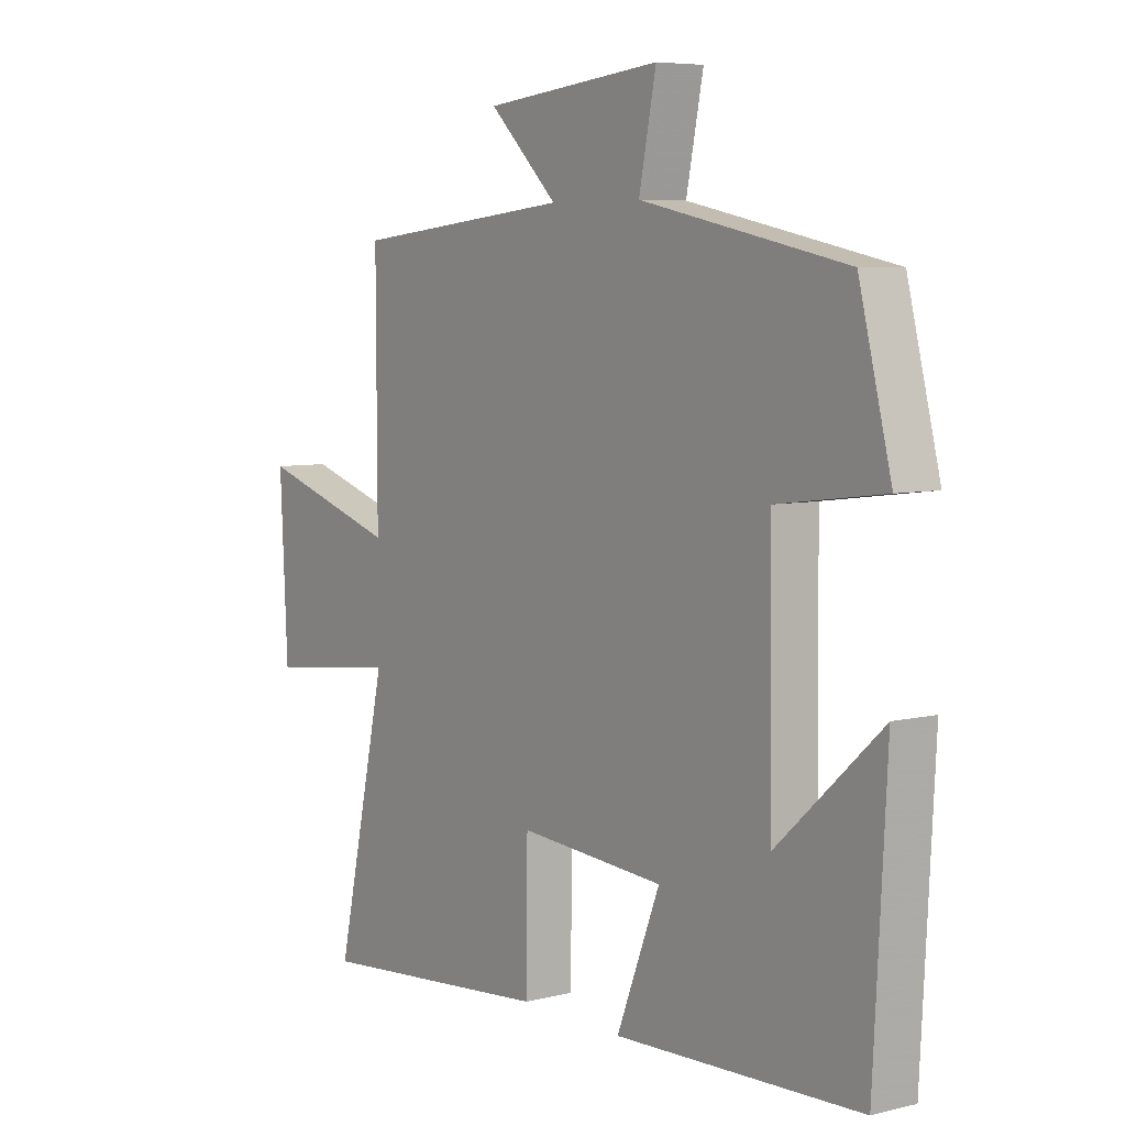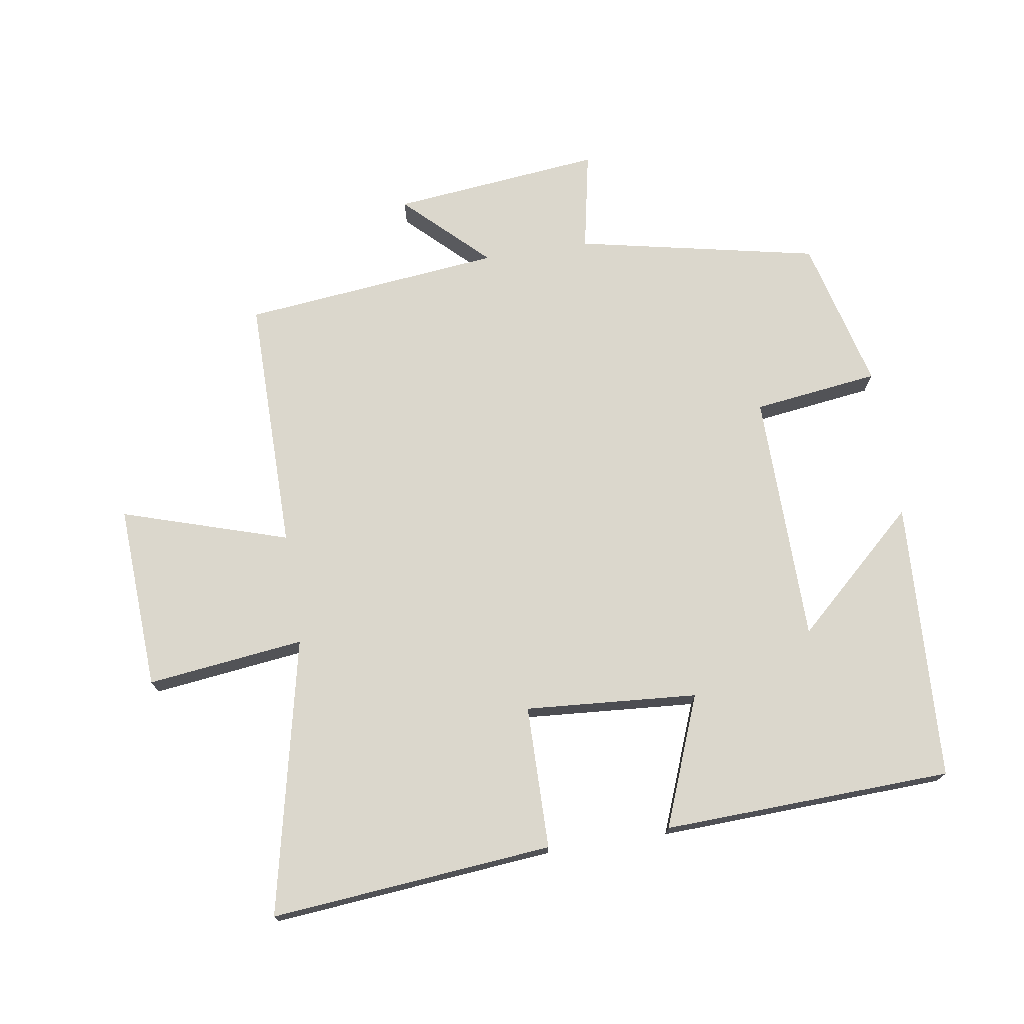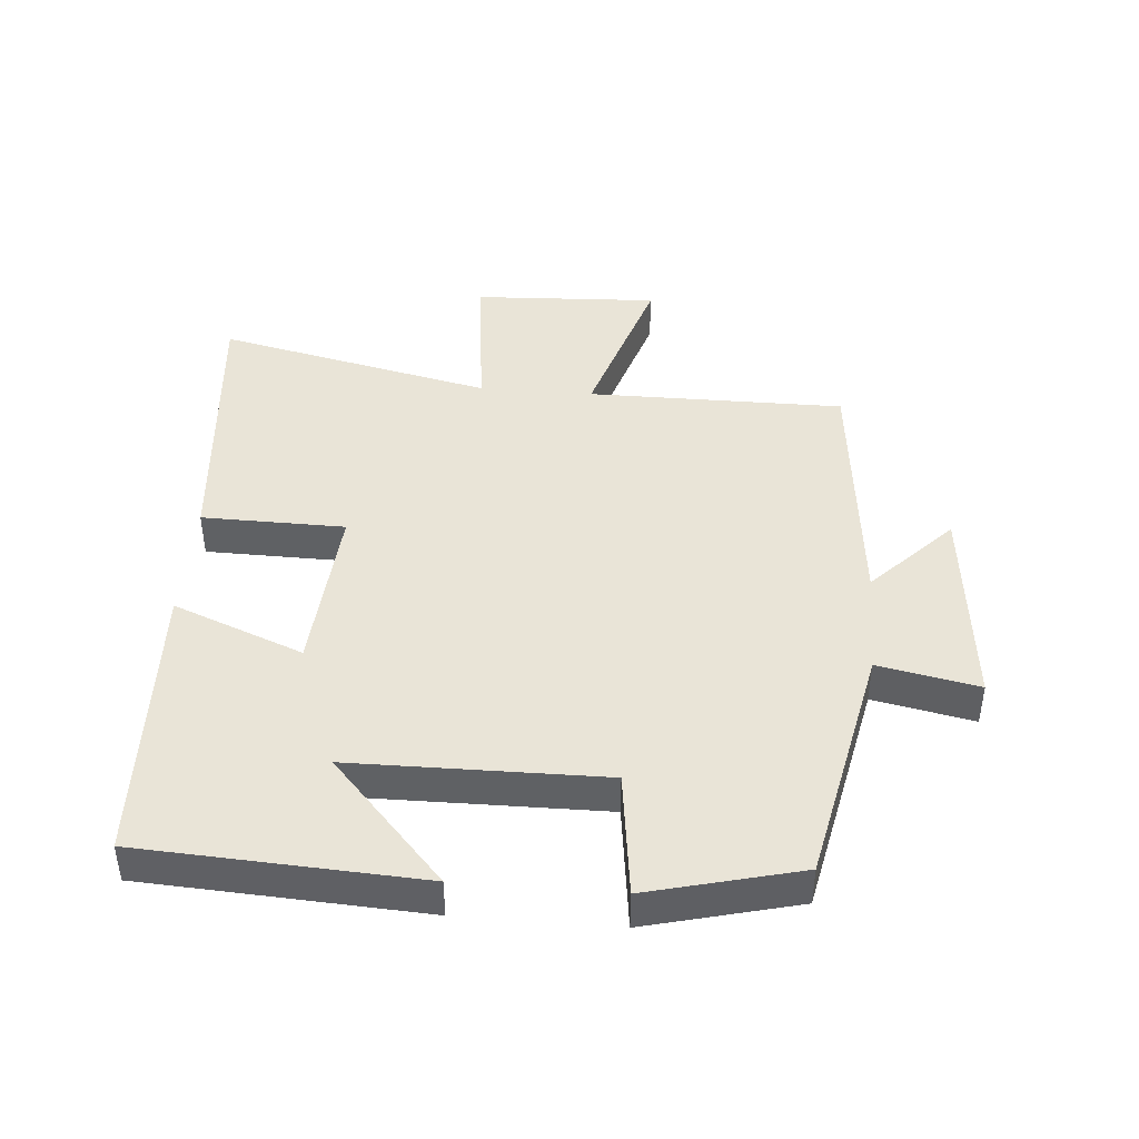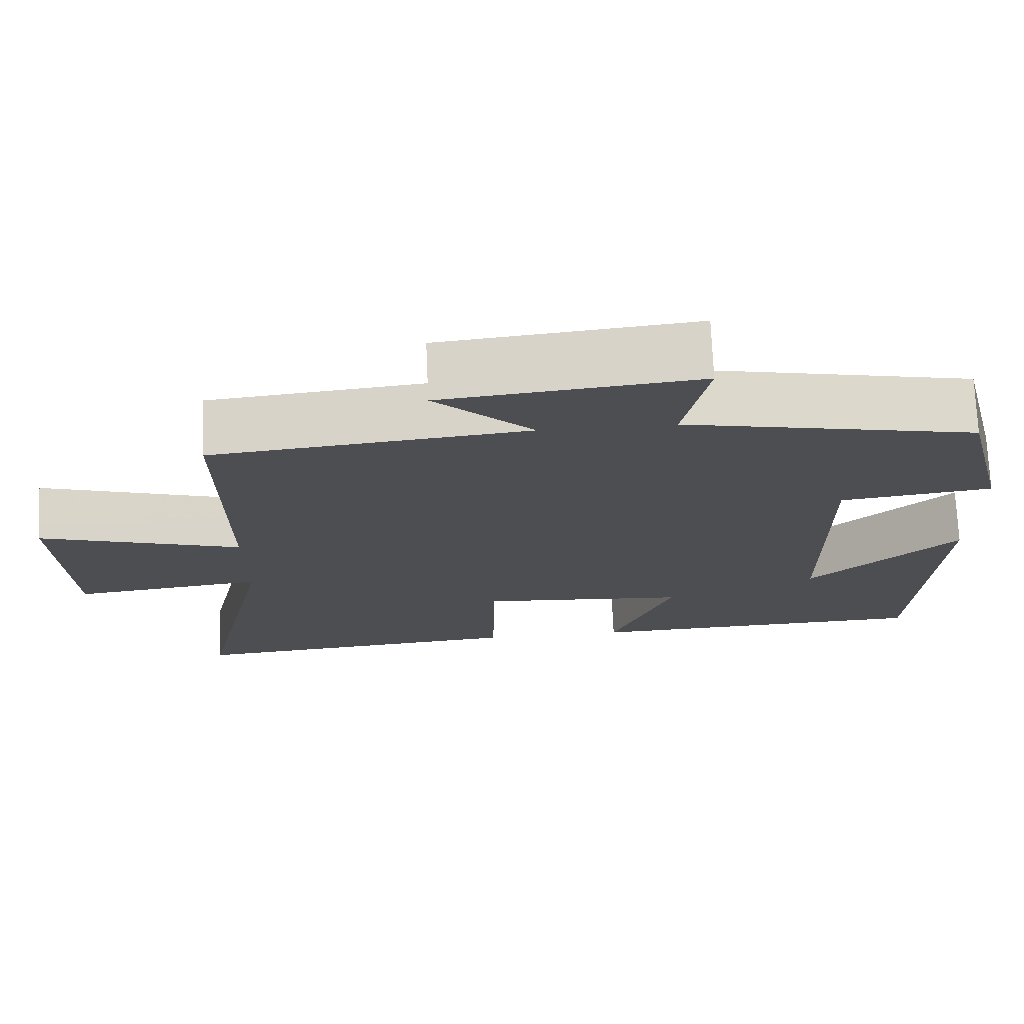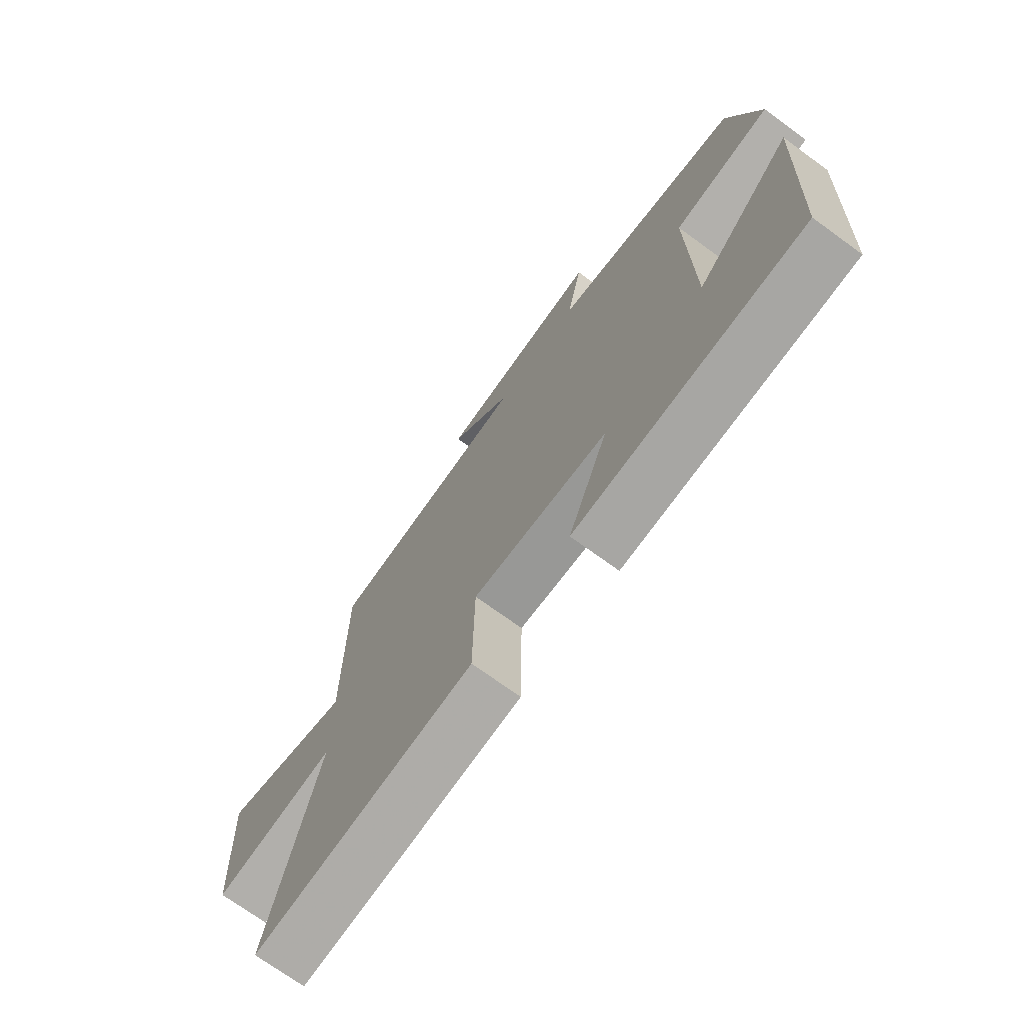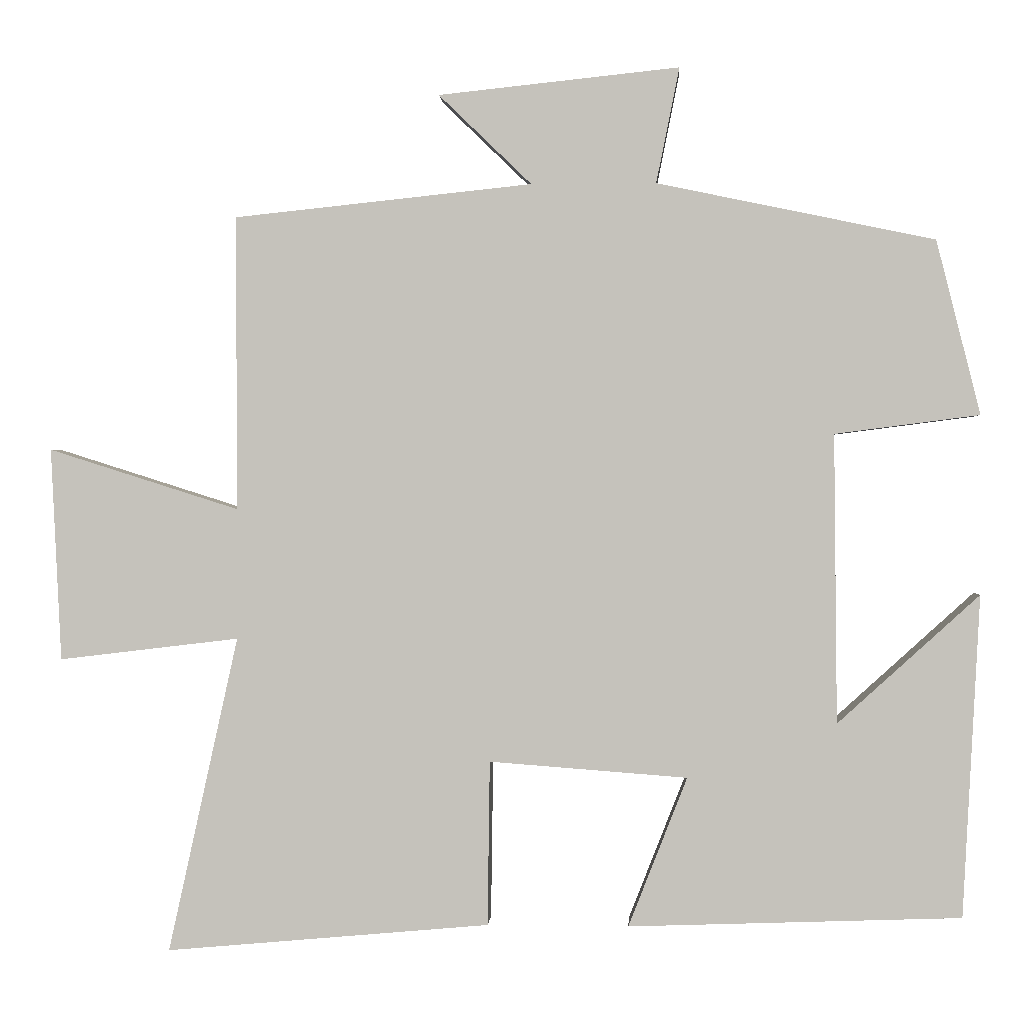
<metadata>
{"format":"obj","ext":"obj","renderer":"f3d","projection":"perspective","resolution":1024,"background":"white","views":[{"elev":6.2,"azim":-126.3,"up":"+Z"},{"elev":73.1,"azim":171.0,"up":"+Y"},{"elev":43.4,"azim":-85.3,"up":"+Y"},{"elev":73.0,"azim":177.5,"up":"+Z"},{"elev":-72.3,"azim":-126.0,"up":"+Z"},{"elev":0.5,"azim":-176.6,"up":"+Z"}]}
</metadata>
<code>
v -0.441 0.07 0.422
v -0.068 0.07 0.5
v -0.099 0.07 0.655
v 0.225 0.07 0.621
v 0.1 0.07 0.5
v 0.501 0.07 0.458
v 0.5 0.07 0.062
v 0.756 0.07 0.143
v 0.742 0.07 -0.143
v 0.5 0.07 -0.114
v 0.594 0.07 -0.539
v 0.159 0.07 -0.5
v 0.156 0.07 -0.279
v -0.11 0.07 -0.299
v -0.031 0.07 -0.5
v -0.477 0.07 -0.484
v -0.5 0.07 -0.052
v -0.31 0.07 -0.225
v -0.306 0.07 0.163
v -0.5 0.07 0.188
v -0.441 0 0.422
v -0.068 0 0.5
v -0.099 0 0.655
v 0.225 0 0.621
v 0.1 0 0.5
v 0.501 0 0.458
v 0.5 0 0.062
v 0.756 0 0.143
v 0.742 0 -0.143
v 0.5 0 -0.114
v 0.594 0 -0.539
v 0.159 0 -0.5
v 0.156 0 -0.279
v -0.11 0 -0.299
v -0.031 0 -0.5
v -0.477 0 -0.484
v -0.5 0 -0.052
v -0.31 0 -0.225
v -0.306 0 0.163
v -0.5 0 0.188
f 19 20 1 2
f 18 19 2
f 15 16 17 18
f 14 15 18
f 13 14 18 2
f 10 11 12 13
f 10 13 2 3
f 7 8 9 10
f 7 10 3
f 5 6 7
f 5 7 3
f 3 4 5
f 22 21 40 39
f 22 39 38
f 38 37 36 35
f 38 35 34
f 22 38 34 33
f 33 32 31 30
f 23 22 33 30
f 30 29 28 27
f 23 30 27
f 27 26 25
f 23 27 25
f 25 24 23
f 1 21 22 2
f 2 22 23 3
f 3 23 24 4
f 4 24 25 5
f 5 25 26 6
f 6 26 27 7
f 7 27 28 8
f 8 28 29 9
f 9 29 30 10
f 10 30 31 11
f 11 31 32 12
f 12 32 33 13
f 13 33 34 14
f 14 34 35 15
f 15 35 36 16
f 16 36 37 17
f 17 37 38 18
f 18 38 39 19
f 19 39 40 20
f 20 40 21 1

</code>
